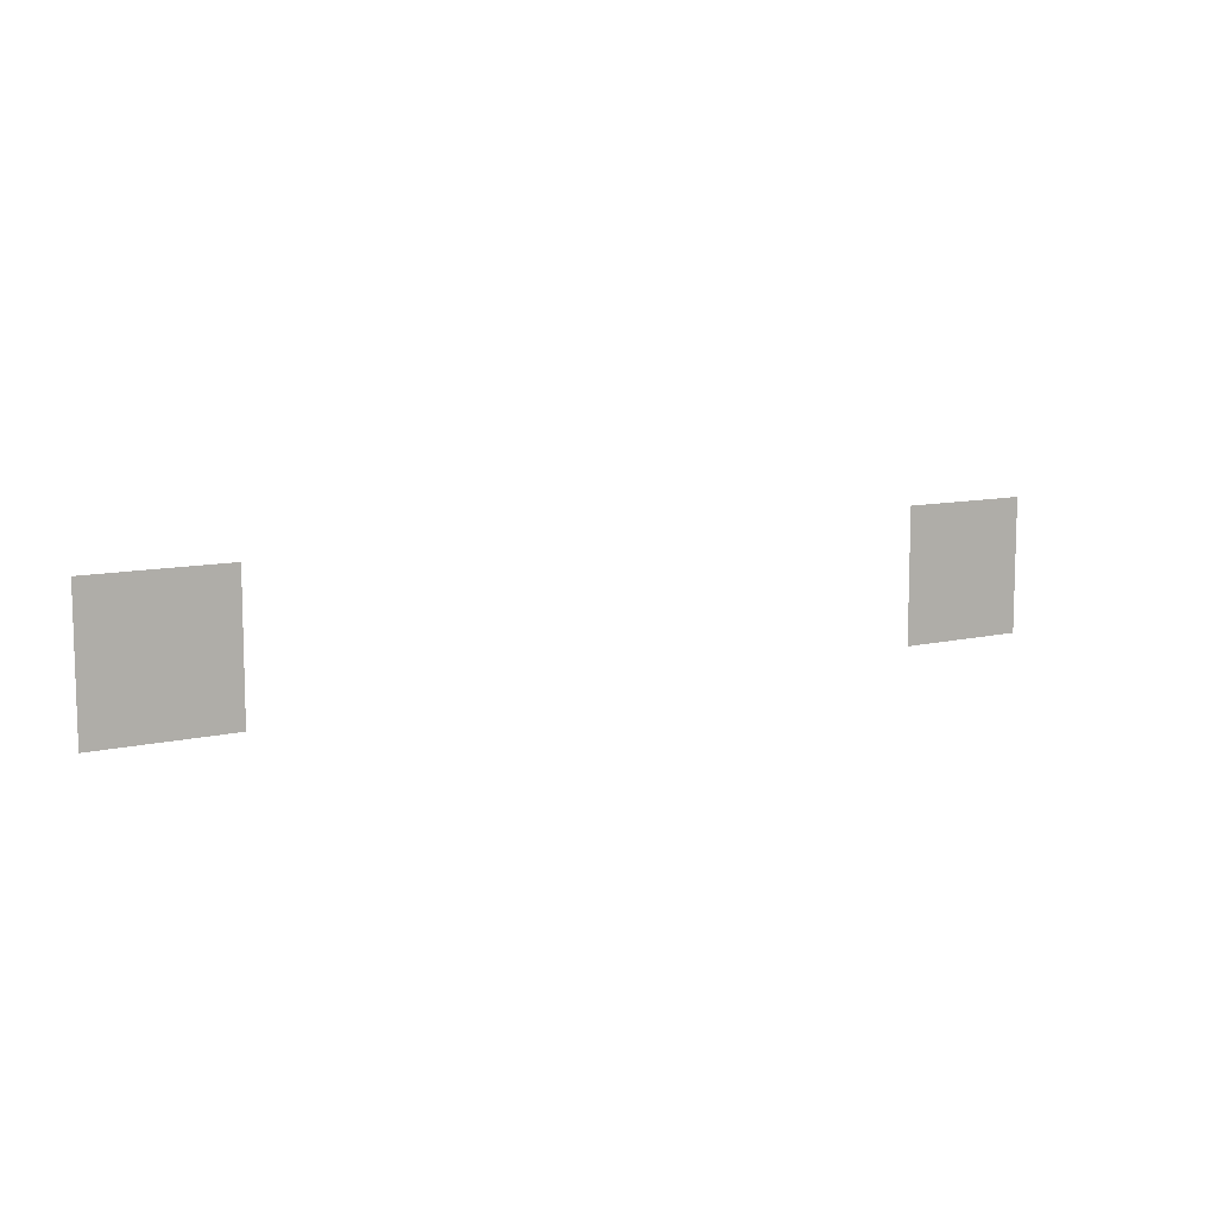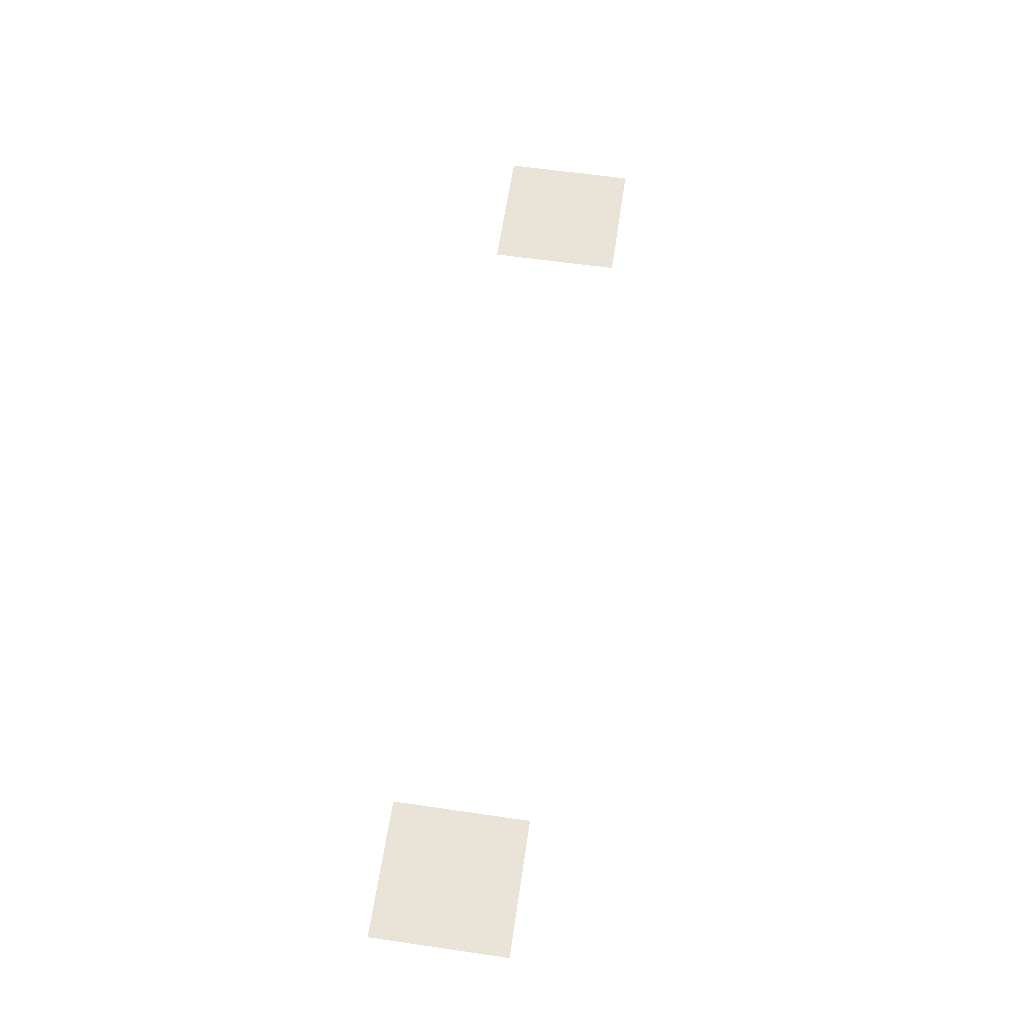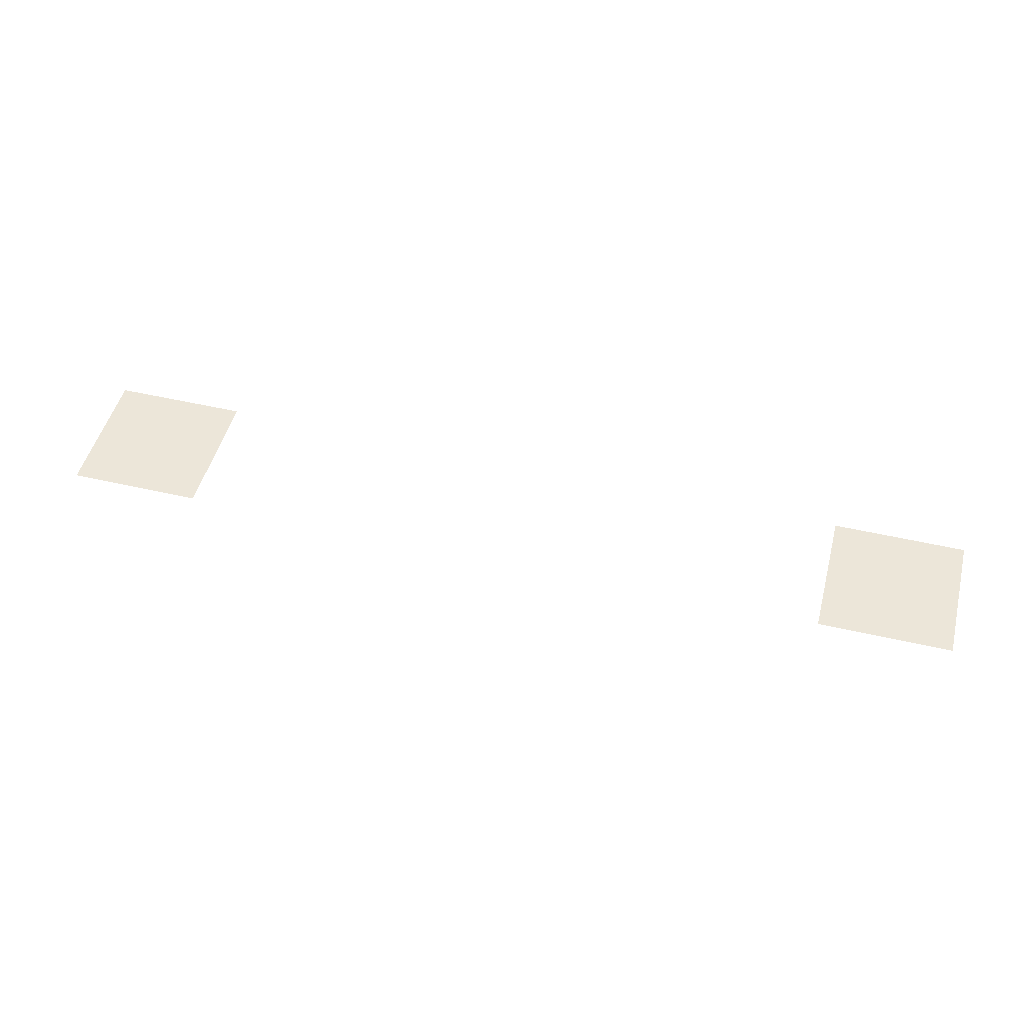
<metadata>
{"format":"obj","ext":"obj","renderer":"f3d","projection":"perspective","resolution":1024,"background":"white","views":[{"elev":9.7,"azim":147.7,"up":"+Y"},{"elev":60.9,"azim":98.4,"up":"+Z"},{"elev":49.1,"azim":-165.5,"up":"+Z"}]}
</metadata>
<code>
v -61 -183 0
v -62 -183 0
v -62 -182 0
v -61 -182 0
v -67 -183 0
v -68 -183 0
v -68 -182 0
v -67 -182 0
g map2_mesh_0015
f 1 2 3 4
f 5 6 7 8

</code>
